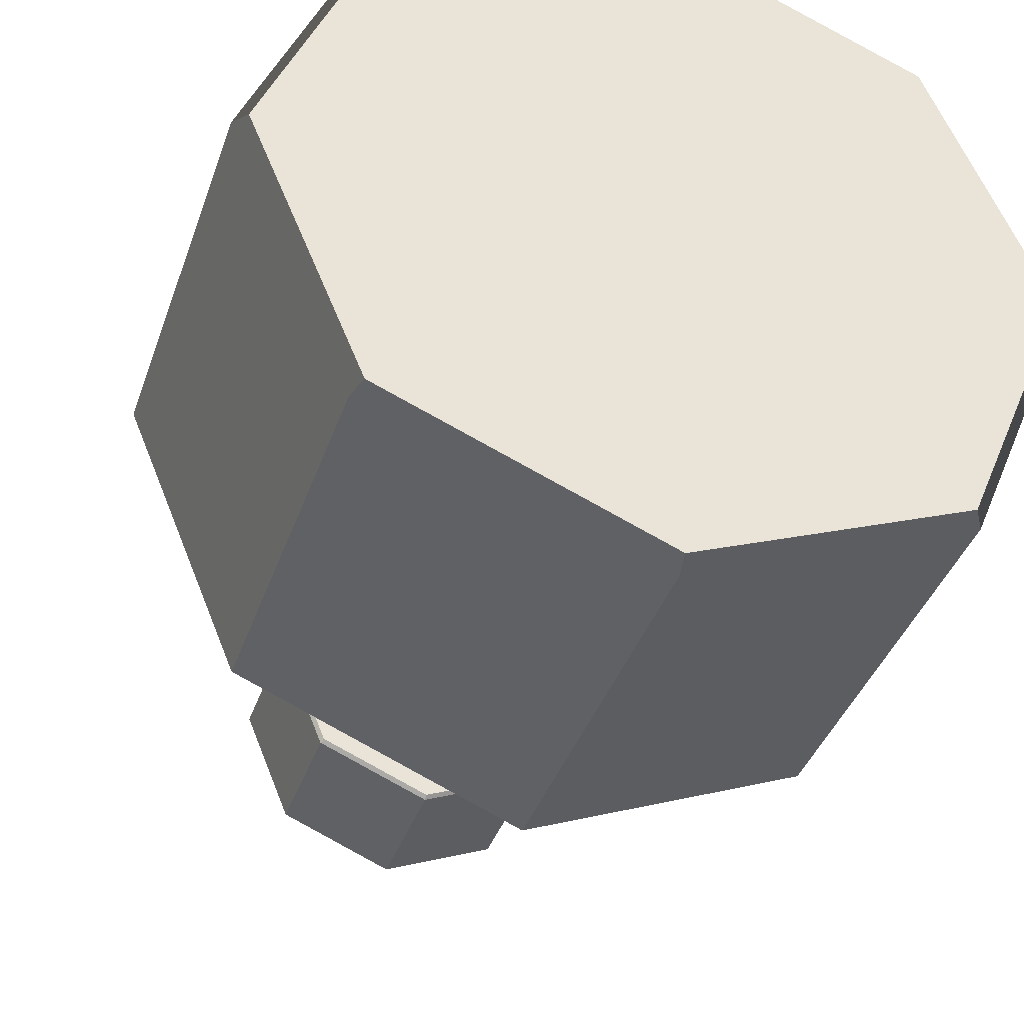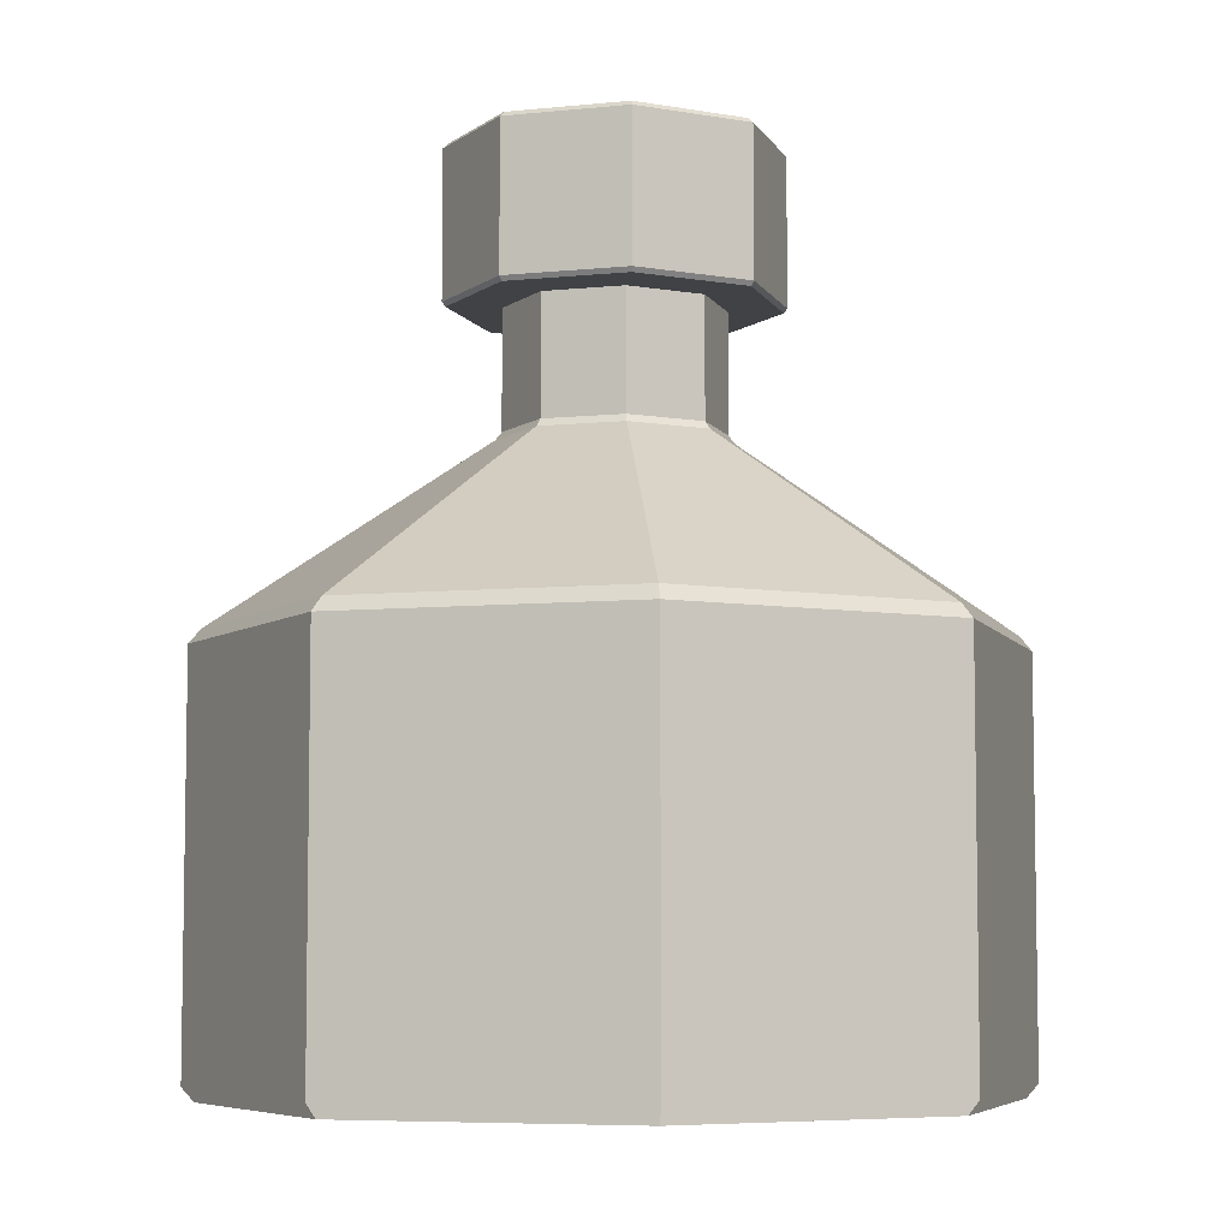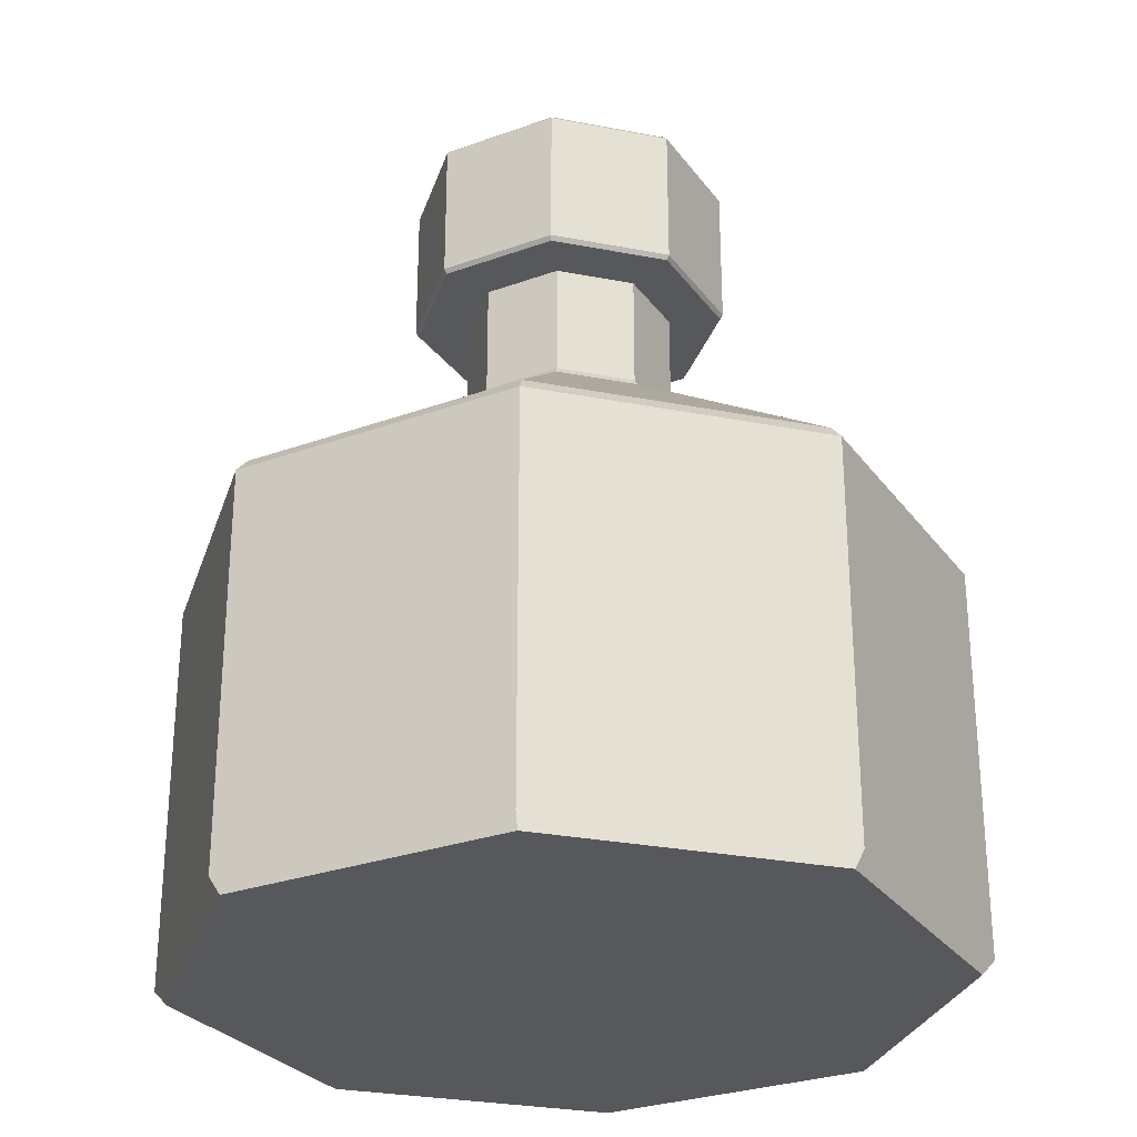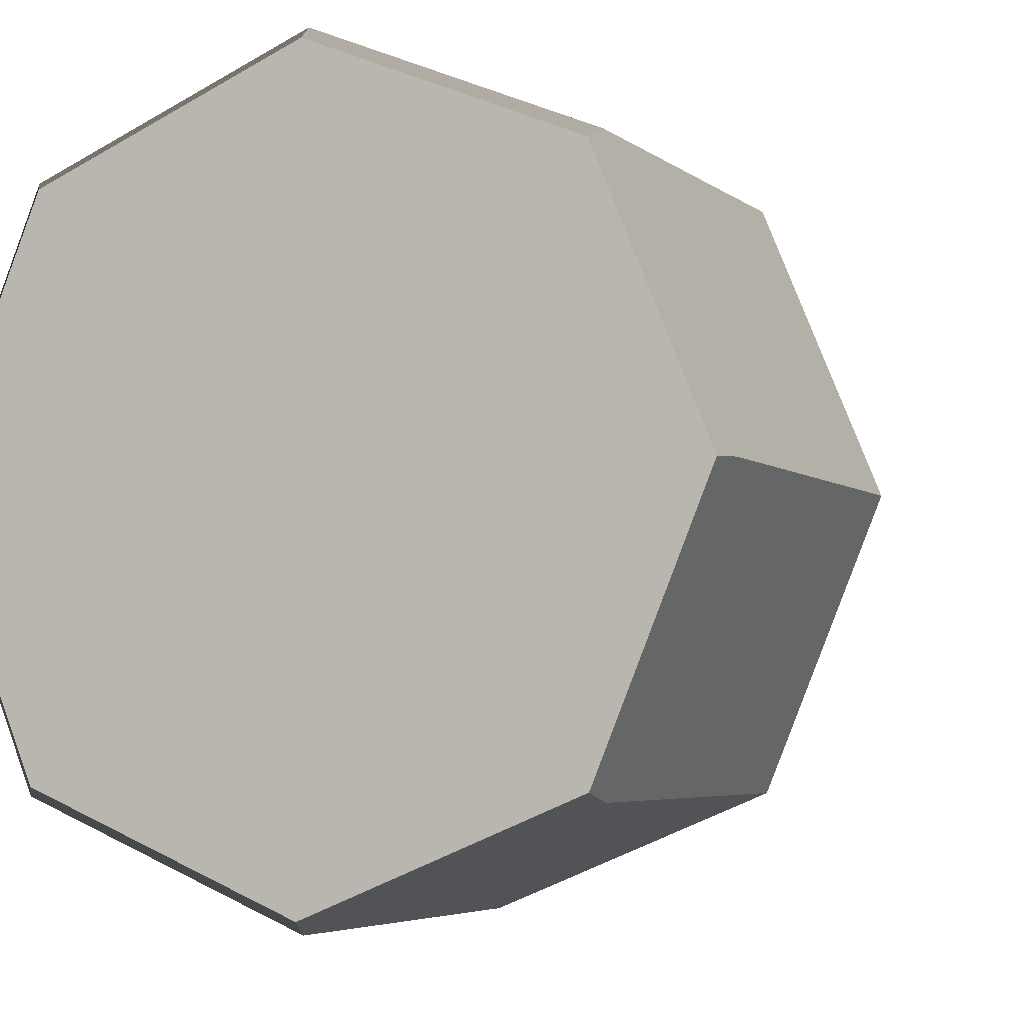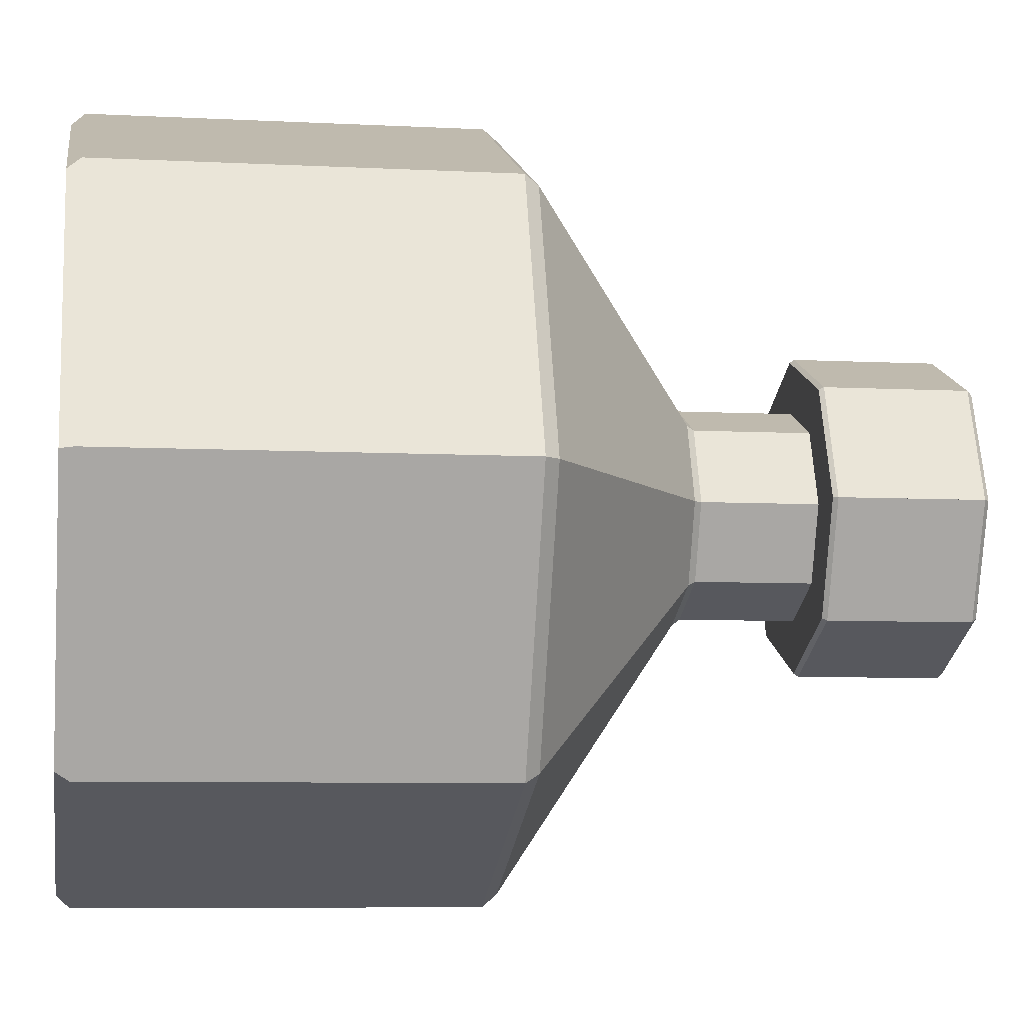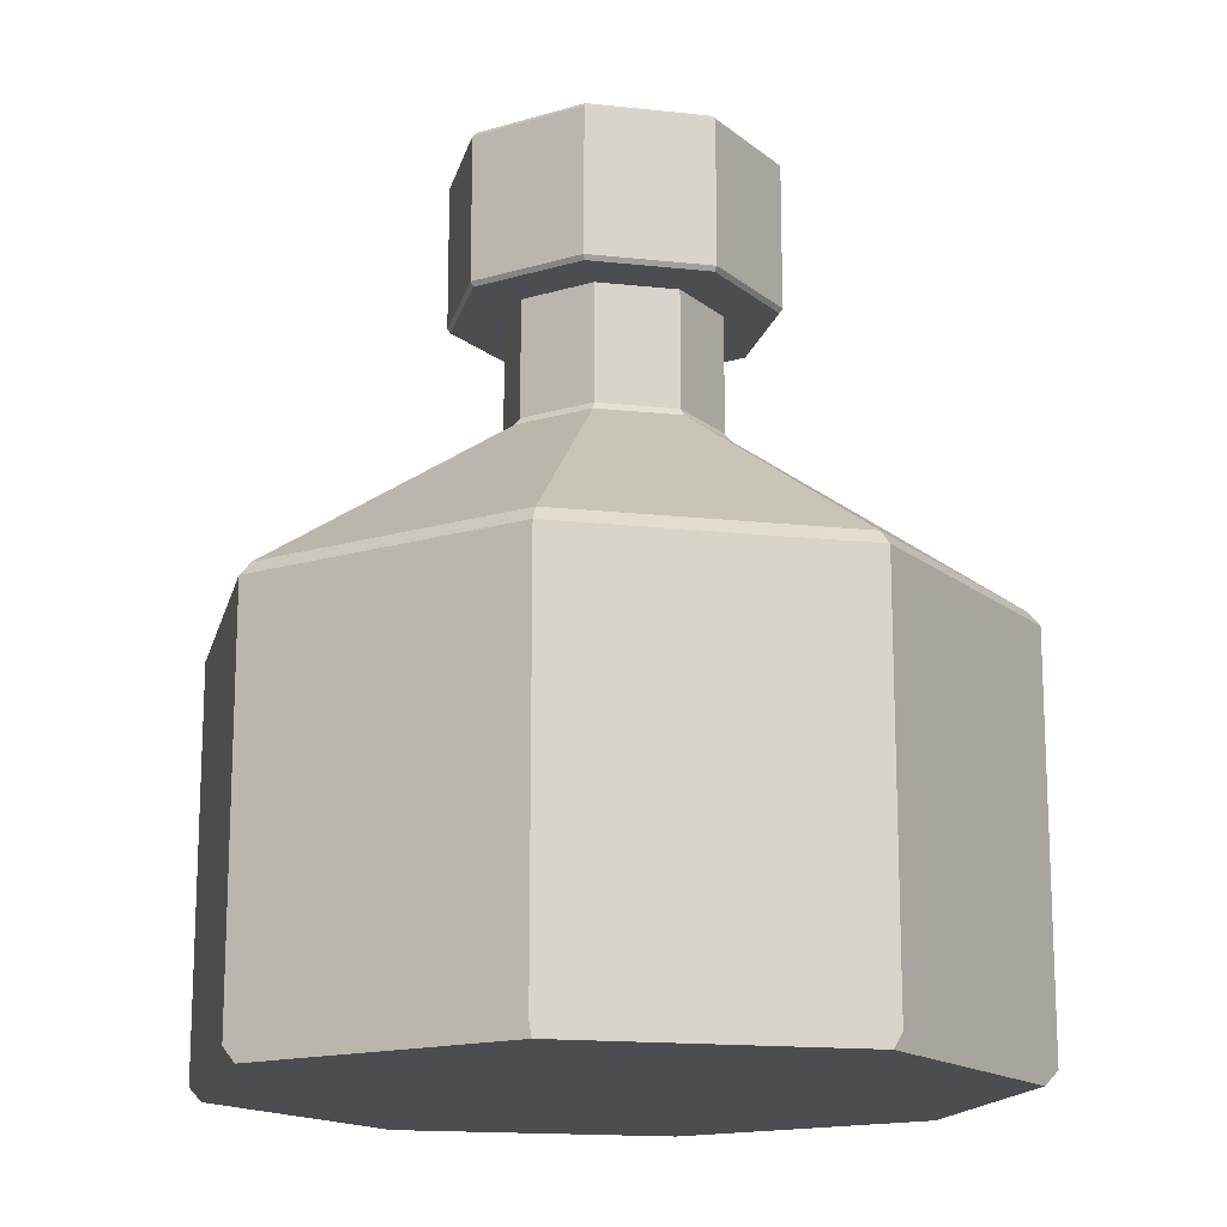
<metadata>
{"format":"obj","ext":"obj","renderer":"f3d","projection":"perspective","resolution":1024,"background":"white","views":[{"elev":-38.7,"azim":-18.1,"up":"+Z"},{"elev":-6.3,"azim":129.8,"up":"+Y"},{"elev":-28.4,"azim":6.2,"up":"+Y"},{"elev":-4.6,"azim":24.3,"up":"+Z"},{"elev":-7.0,"azim":81.4,"up":"+Z"},{"elev":-15.7,"azim":-80.5,"up":"+Y"}]}
</metadata>
<code>
v  0.7183 0 -0.7183
v  0 0 -1.016
v  0 0.0367 -1.048
v  0.7413 0.0367 -0.7413
v  1.016 0 -0
v  1.048 0.0367 -0
v  0.7183 0 0.7183
v  0.7413 0.0367 0.7413
v  0 0 1.016
v  0 0.0367 1.048
v  -0.7183 0 0.7183
v  -0.7413 0.0367 0.7413
v  -1.016 0 -0
v  -1.048 0.0367 -0
v  -0.7183 0 -0.7183
v  -0.7413 0.0367 -0.7413
v  0 0 -0
v  0 0.0367 -0
v  0 1.107 -0
v  -1.048 1.107 -0
v  0 1.107 -1.048
v  -0.7413 1.107 -0.7413
v  0 1.107 1.048
v  -0.7413 1.107 0.7413
v  1.048 1.107 -0
v  0.7413 1.107 0.7413
v  0.7413 1.107 -0.7413
v  -0 1.145 1.016
v  -0.7183 1.145 0.7183
v  -0 1.145 0
v  -1.016 1.145 0
v  -0 1.145 -1.016
v  -0.7183 1.145 -0.7183
v  0.7183 1.145 -0.7183
v  1.016 1.145 0
v  0.7183 1.145 0.7183
v  0 1.622 0.2988
v  -0.2113 1.622 0.2113
v  0 1.622 0
v  -0.2988 1.622 0
v  0 1.622 -0.2988
v  -0.2113 1.622 -0.2113
v  0.2113 1.622 -0.2113
v  0.2988 1.622 0
v  0.2113 1.622 0.2113
v  0 1.642 0.2838
v  -0.2007 1.642 0.2007
v  0 1.642 0
v  -0.2838 1.642 0
v  0 1.642 -0.2838
v  0.2007 1.642 -0.2007
v  0 1.642 -0
v  0.2838 1.642 0
v  -0.2007 1.642 -0.2007
v  0.2007 1.642 0.2007
v  0 1.956 0.2838
v  -0.2007 1.956 0.2007
v  0 1.956 0
v  -0.2838 1.956 -0
v  0 1.956 -0
v  -0.2838 1.956 0
v  0 1.956 -0.2838
v  -0.2007 1.956 -0.2007
v  0.2838 1.956 0
v  0.2007 1.956 0.2007
v  0.2007 1.956 -0.2007
v  0 1.956 -0.4258
v  -0.3011 1.956 -0.3011
v  -0.4258 1.956 0
v  -0.3011 1.956 0.3011
v  0 1.956 0.4258
v  -0.4258 1.956 -0
v  0.3011 1.956 0.3011
v  0.4258 1.956 0
v  0 2.373 -0.3049
v  -0.2156 2.373 -0.2156
v  -0.2972 2.373 -0.2972
v  0 2.373 -0.4204
v  -0.3049 2.373 0
v  -0.4204 2.373 0
v  -0.3049 2.373 -0
v  -0.2156 2.373 0.2156
v  -0.2972 2.373 0.2972
v  -0.4204 2.373 -0
v  0 2.373 0.3049
v  0 2.373 0.4204
v  -0 2.373 0.3049
v  0.2156 2.373 0.2156
v  0.2972 2.373 0.2972
v  -0 2.373 0.4204
v  0.3049 2.373 -0
v  0.4204 2.373 -0
v  0.3011 1.956 -0.3011
v  0.2156 2.373 -0.2156
v  -0 2.373 -0.3049
v  -0 2.373 -0.4204
v  0.2972 2.373 -0.2972
v  0.3049 2.373 0
v  0.4204 2.373 0
v  -0.2898 1.969 0
v  -0.2049 1.969 -0.2049
v  -0.4347 1.969 0
v  -0.3074 1.969 -0.3074
v  0 1.969 -0.4347
v  0 1.969 -0.2898
v  -0.2049 1.969 0.2049
v  -0.2898 1.969 -0
v  0 1.969 0.2898
v  0 1.969 0.4347
v  -0.3074 1.969 0.3074
v  -0.4347 1.969 -0
v  0.2049 1.969 0.2049
v  -0 1.969 0.2898
v  0.2898 1.969 -0
v  0.4347 1.969 -0
v  0.3074 1.969 0.3074
v  -0 1.969 0.4347
v  -0 1.969 -0.2898
v  0.2049 1.969 -0.2049
v  -0 1.969 -0.4347
v  0.3074 1.969 -0.3074
v  0.4347 1.969 0
v  0.2898 1.969 0
v  -0.2898 2.36 0
v  -0.2049 2.36 -0.2049
v  -0.4347 2.36 0
v  -0.3074 2.36 -0.3074
v  0 2.36 -0.4347
v  0 2.36 -0.2898
v  -0.2049 2.36 0.2049
v  -0.2898 2.36 -0
v  0 2.36 0.2898
v  0 2.36 0.4347
v  -0.3074 2.36 0.3074
v  -0.4347 2.36 -0
v  0.2049 2.36 0.2049
v  -0 2.36 0.2898
v  0.2898 2.36 -0
v  0.4347 2.36 -0
v  0.3074 2.36 0.3074
v  -0 2.36 0.4347
v  -0 2.36 -0.2898
v  0.2049 2.36 -0.2049
v  -0 2.36 -0.4347
v  0.3074 2.36 -0.3074
v  0.4347 2.36 0
v  0.2898 2.36 0
g default
f 1 2 3 4
f 5 1 4 6
f 7 5 6 8
f 9 7 8 10
f 11 9 10 12
f 13 11 12 14
f 15 13 14 16
f 2 15 16 3
f 7 9 17 5
f 11 13 17 9
f 17 13 15 2
f 17 2 1 5
f 14 18 19 20
f 18 3 21 19
f 3 16 22 21
f 16 14 20 22
f 12 10 23 24
f 10 18 19 23
f 18 14 20 19
f 14 12 24 20
f 8 6 25 26
f 6 18 19 25
f 18 10 23 19
f 10 8 26 23
f 4 3 21 27
f 3 18 19 21
f 18 6 25 19
f 6 4 27 25
f 24 23 28 29
f 23 19 30 28
f 19 20 31 30
f 20 24 29 31
f 20 19 30 31
f 19 21 32 30
f 21 22 33 32
f 22 20 31 33
f 27 21 32 34
f 21 19 30 32
f 19 25 35 30
f 25 27 34 35
f 26 25 35 36
f 25 19 30 35
f 19 23 28 30
f 23 26 36 28
f 29 28 37 38
f 28 30 39 37
f 30 31 40 39
f 31 29 38 40
f 31 30 39 40
f 30 32 41 39
f 32 33 42 41
f 33 31 40 42
f 34 32 41 43
f 32 30 39 41
f 30 35 44 39
f 35 34 43 44
f 36 35 44 45
f 35 30 39 44
f 30 28 37 39
f 28 36 45 37
f 38 37 46 47
f 37 39 48 46
f 39 40 49 48
f 40 38 47 49
f 43 41 50 51
f 41 39 52 50
f 39 44 53 52
f 44 43 51 53
f 40 39 48 49
f 39 41 50 48
f 41 42 54 50
f 42 40 49 54
f 45 44 53 55
f 44 39 48 53
f 39 37 46 48
f 37 45 55 46
f 47 46 56 57
f 46 48 58 56
f 48 49 59 58
f 49 47 57 59
f 49 48 60 61
f 48 50 62 60
f 50 54 63 62
f 54 49 61 63
f 55 53 64 65
f 53 48 58 64
f 48 46 56 58
f 46 55 65 56
f 51 50 62 66
f 50 52 60 62
f 52 53 64 60
f 53 51 66 64
f 60 67 68 69
f 70 71 60 72
f 73 74 60 71
f 61 60 60 69
f 60 62 67 60
f 75 76 77 78
f 76 79 80 77
f 81 82 83 84
f 82 85 86 83
f 56 60 60 71
f 60 59 72 60
f 87 88 89 90
f 88 91 92 89
f 64 60 60 74
f 60 56 71 60
f 60 74 93 67
f 94 95 96 97
f 62 60 60 67
f 60 64 74 60
f 98 94 97 99
f 63 61 100 101
f 61 69 102 100
f 69 68 103 102
f 68 67 104 103
f 67 62 105 104
f 62 63 101 105
f 59 57 106 107
f 57 56 108 106
f 56 71 109 108
f 71 70 110 109
f 70 72 111 110
f 72 59 107 111
f 56 65 112 113
f 65 64 114 112
f 64 74 115 114
f 74 73 116 115
f 73 71 117 116
f 71 56 113 117
f 66 62 118 119
f 62 67 120 118
f 67 93 121 120
f 93 74 122 121
f 74 64 123 122
f 64 66 119 123
f 101 100 124 125
f 100 102 126 124
f 102 103 127 126
f 103 104 128 127
f 104 105 129 128
f 105 101 125 129
f 107 106 130 131
f 106 108 132 130
f 108 109 133 132
f 109 110 134 133
f 110 111 135 134
f 111 107 131 135
f 113 112 136 137
f 112 114 138 136
f 114 115 139 138
f 115 116 140 139
f 116 117 141 140
f 117 113 137 141
f 119 118 142 143
f 118 120 144 142
f 120 121 145 144
f 121 122 146 145
f 122 123 147 146
f 123 119 143 147
f 125 124 79 76
f 124 126 80 79
f 126 127 77 80
f 127 128 78 77
f 128 129 75 78
f 129 125 76 75
f 131 130 82 81
f 130 132 85 82
f 132 133 86 85
f 133 134 83 86
f 134 135 84 83
f 135 131 81 84
f 137 136 88 87
f 136 138 91 88
f 138 139 92 91
f 139 140 89 92
f 140 141 90 89
f 141 137 87 90
f 143 142 95 94
f 142 144 96 95
f 144 145 97 96
f 145 146 99 97
f 146 147 98 99
f 147 143 94 98

</code>
